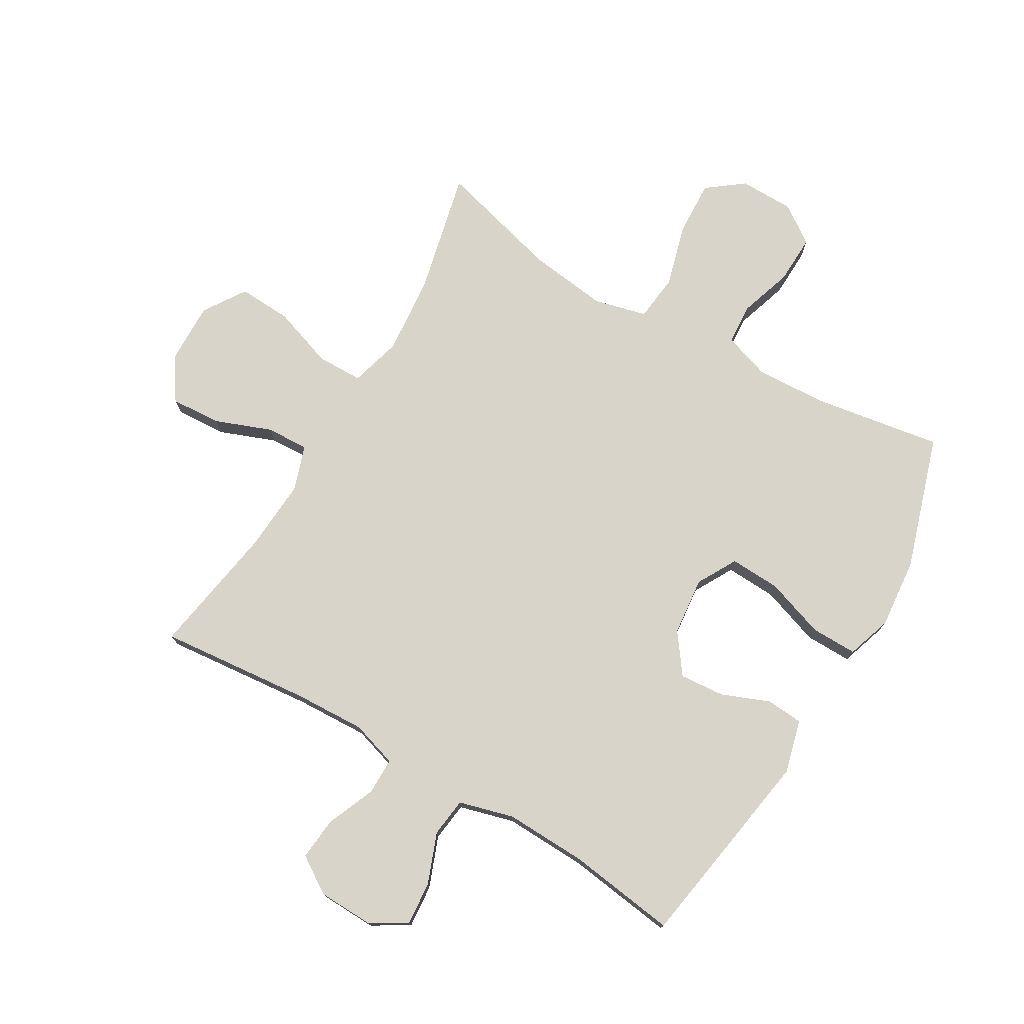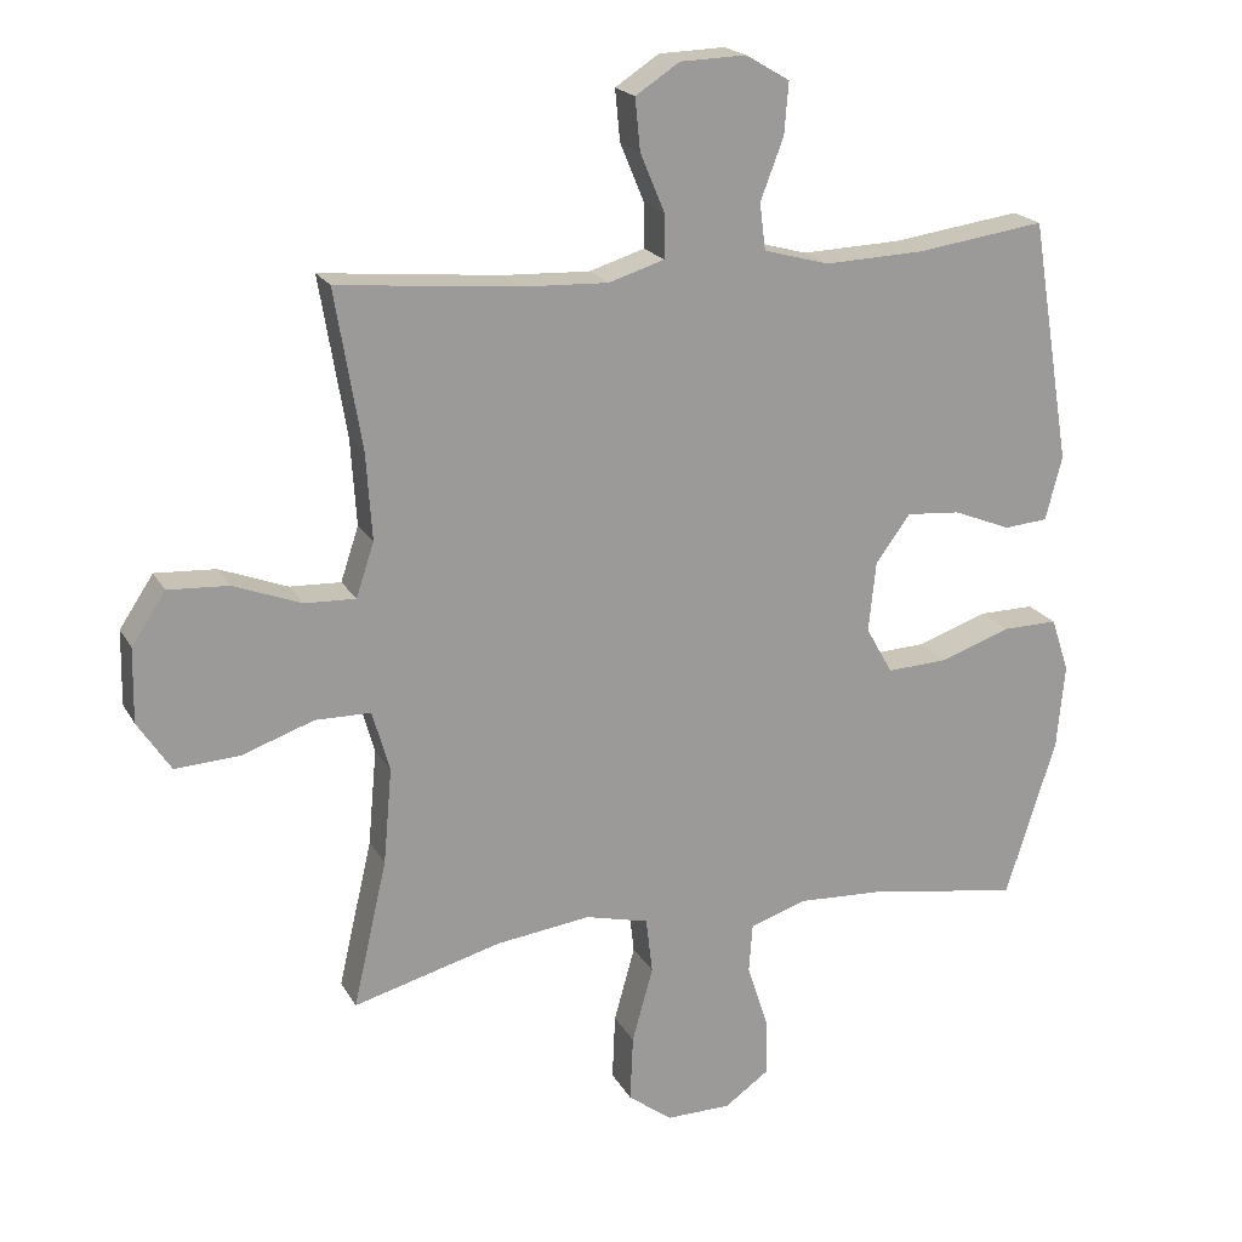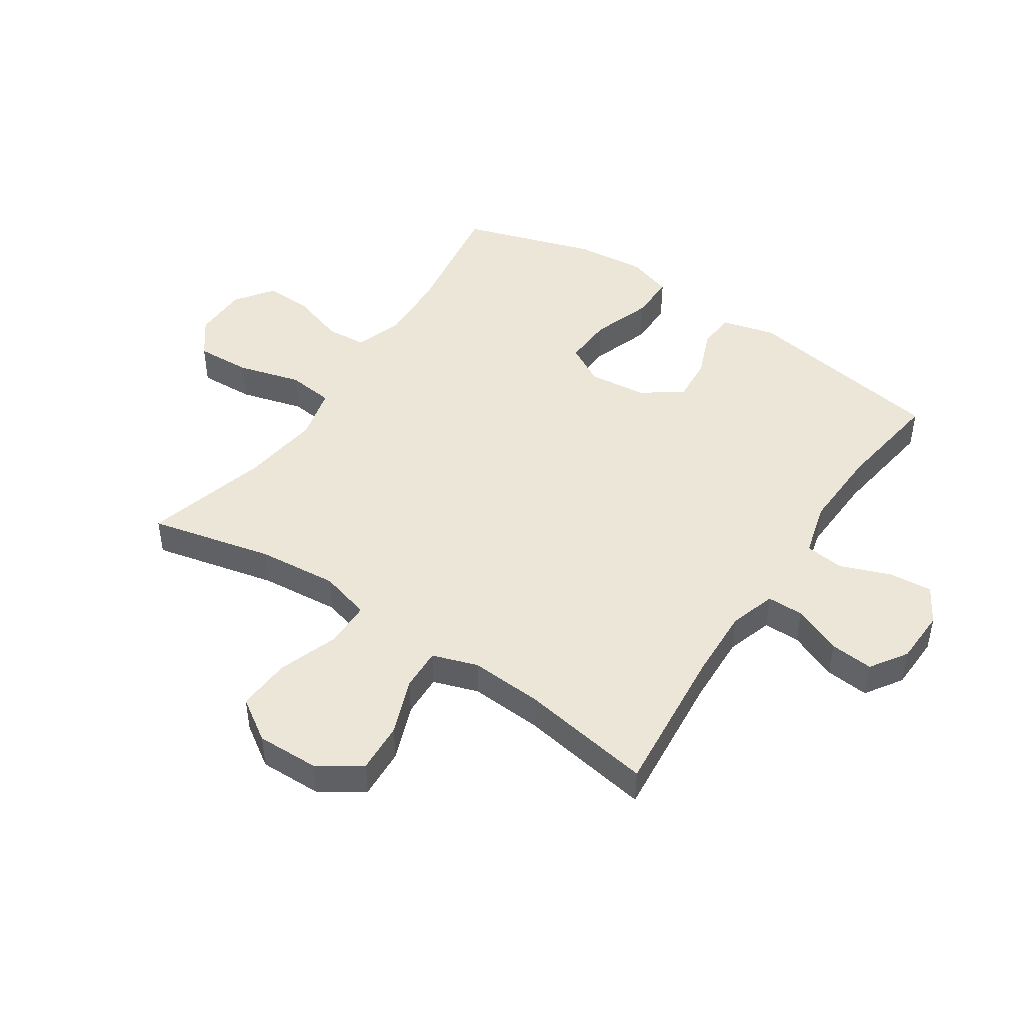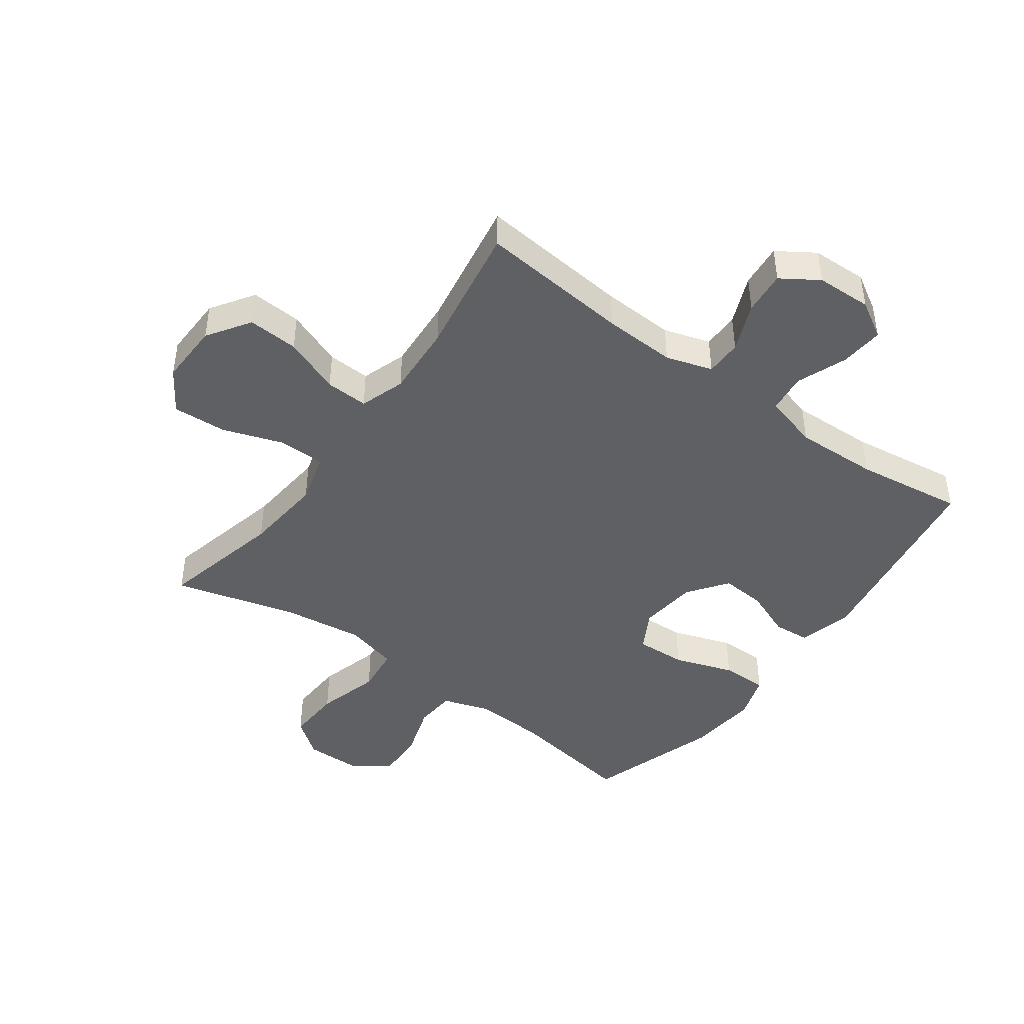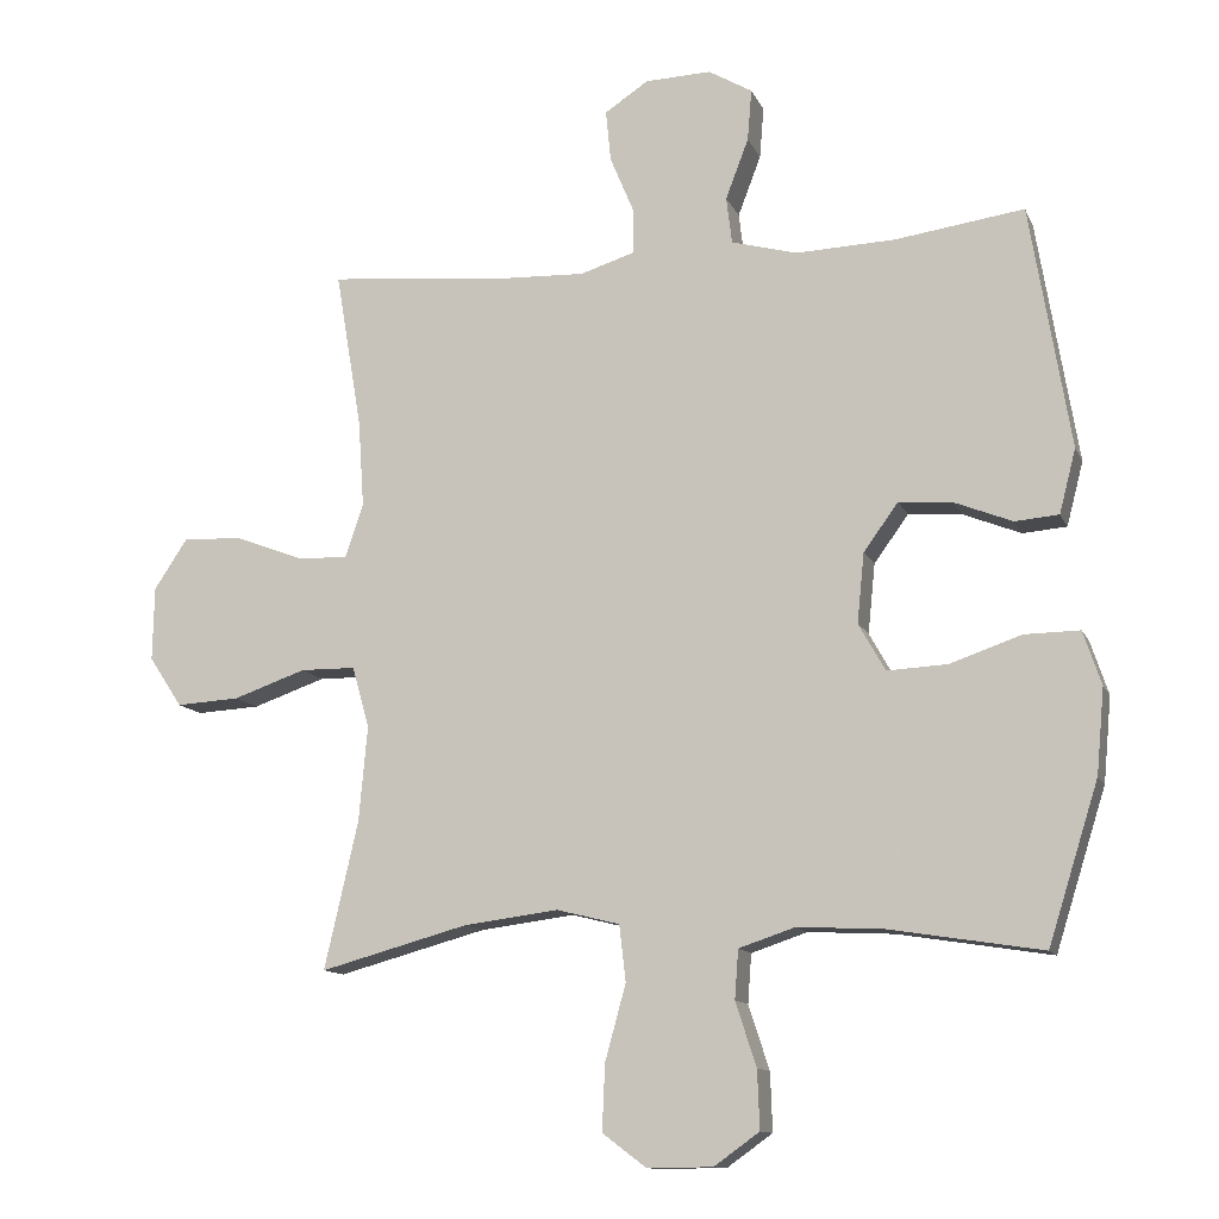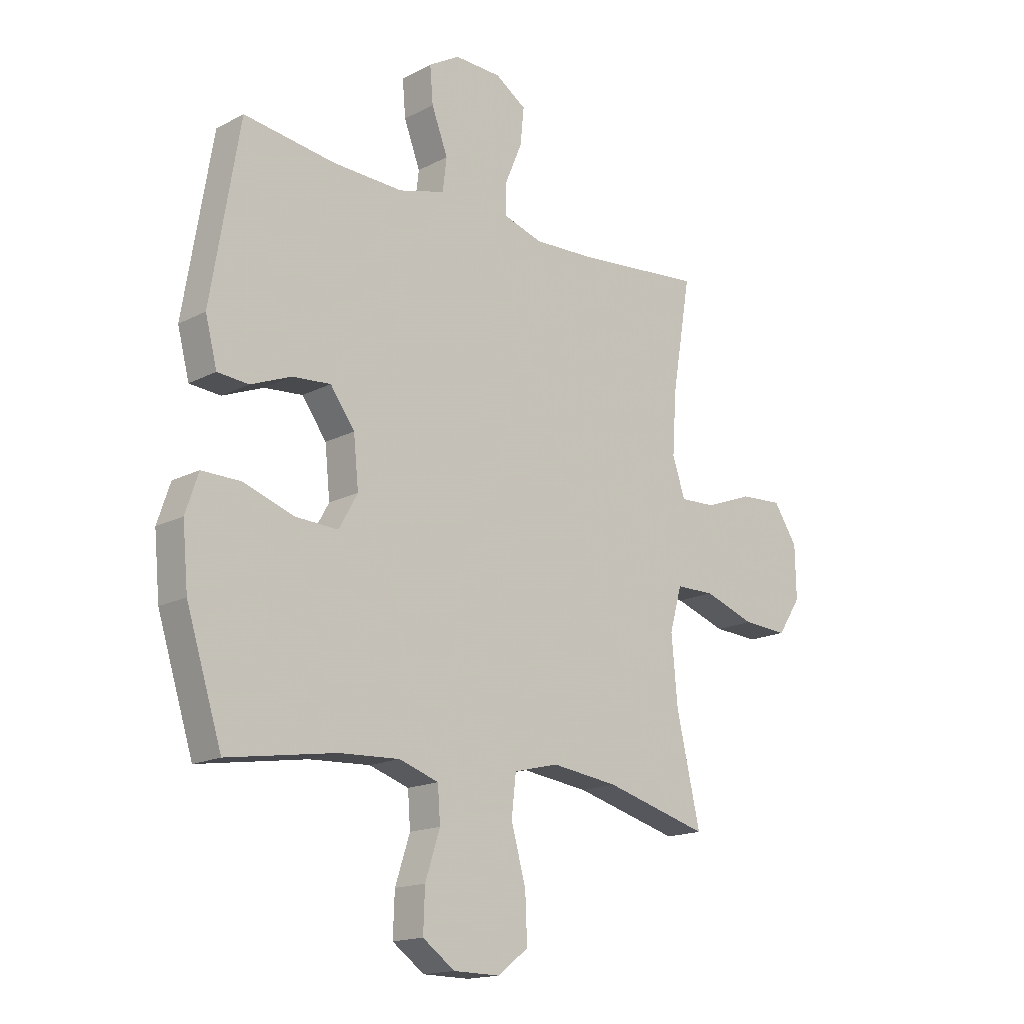
<metadata>
{"format":"obj","ext":"obj","renderer":"f3d","projection":"perspective","resolution":1024,"background":"white","views":[{"elev":75.6,"azim":30.3,"up":"+Y"},{"elev":19.9,"azim":-21.5,"up":"+Z"},{"elev":46.2,"azim":-56.3,"up":"+Y"},{"elev":-44.3,"azim":-36.2,"up":"+Y"},{"elev":-12.1,"azim":17.1,"up":"+Z"},{"elev":-16.4,"azim":136.8,"up":"+Z"}]}
</metadata>
<code>
v 0.5 0.07 -0.5
v 0.287 0.07 -0.466
v 0.168 0.07 -0.46
v 0.09 0.07 -0.486
v 0.085 0.07 -0.554
v 0.114 0.07 -0.643
v 0.117 0.07 -0.724
v 0.054 0.07 -0.769
v -0.037 0.07 -0.77
v -0.098 0.07 -0.724
v -0.094 0.07 -0.632
v -0.065 0.07 -0.527
v -0.074 0.07 -0.449
v -0.162 0.07 -0.427
v -0.294 0.07 -0.444
v -0.5 0.07 -0.5
v -0.453 0.07 -0.295
v -0.441 0.07 -0.162
v -0.465 0.07 -0.077
v -0.542 0.07 -0.076
v -0.643 0.07 -0.111
v -0.732 0.07 -0.116
v -0.778 0.07 -0.046
v -0.776 0.07 0.057
v -0.729 0.07 0.128
v -0.645 0.07 0.123
v -0.551 0.07 0.087
v -0.48 0.07 0.084
v -0.455 0.07 0.159
v -0.463 0.07 0.28
v -0.5 0.07 0.5
v -0.249 0.07 0.476
v -0.129 0.07 0.471
v -0.052 0.07 0.495
v -0.052 0.07 0.556
v -0.086 0.07 0.637
v -0.093 0.07 0.709
v -0.032 0.07 0.749
v 0.06 0.07 0.752
v 0.121 0.07 0.716
v 0.115 0.07 0.644
v 0.083 0.07 0.56
v 0.091 0.07 0.495
v 0.182 0.07 0.47
v 0.32 0.07 0.475
v 0.5 0.07 0.5
v 0.556 0.07 0.161
v 0.533 0.07 0.072
v 0.472 0.07 0.067
v 0.392 0.07 0.099
v 0.317 0.07 0.105
v 0.269 0.07 0.039
v 0.259 0.07 -0.058
v 0.296 0.07 -0.124
v 0.38 0.07 -0.12
v 0.479 0.07 -0.086
v 0.556 0.07 -0.085
v 0.581 0.07 -0.16
v 0.57 0.07 -0.278
v 0.5 0 -0.5
v 0.287 0 -0.466
v 0.168 0 -0.46
v 0.09 0 -0.486
v 0.085 0 -0.554
v 0.114 0 -0.643
v 0.117 0 -0.724
v 0.054 0 -0.769
v -0.037 0 -0.77
v -0.098 0 -0.724
v -0.094 0 -0.632
v -0.065 0 -0.527
v -0.074 0 -0.449
v -0.162 0 -0.427
v -0.294 0 -0.444
v -0.5 0 -0.5
v -0.453 0 -0.295
v -0.441 0 -0.162
v -0.465 0 -0.077
v -0.542 0 -0.076
v -0.643 0 -0.111
v -0.732 0 -0.116
v -0.778 0 -0.046
v -0.776 0 0.057
v -0.729 0 0.128
v -0.645 0 0.123
v -0.551 0 0.087
v -0.48 0 0.084
v -0.455 0 0.159
v -0.463 0 0.28
v -0.5 0 0.5
v -0.249 0 0.476
v -0.129 0 0.471
v -0.052 0 0.495
v -0.052 0 0.556
v -0.086 0 0.637
v -0.093 0 0.709
v -0.032 0 0.749
v 0.06 0 0.752
v 0.121 0 0.716
v 0.115 0 0.644
v 0.083 0 0.56
v 0.091 0 0.495
v 0.182 0 0.47
v 0.32 0 0.475
v 0.5 0 0.5
v 0.556 0 0.161
v 0.533 0 0.072
v 0.472 0 0.067
v 0.392 0 0.099
v 0.317 0 0.105
v 0.269 0 0.039
v 0.259 0 -0.058
v 0.296 0 -0.124
v 0.38 0 -0.12
v 0.479 0 -0.086
v 0.556 0 -0.085
v 0.581 0 -0.16
v 0.57 0 -0.278
f 59 1 2
f 58 59 2
f 57 58 2
f 56 57 2
f 55 56 2
f 54 55 2 3
f 53 54 3 4
f 52 53 4
f 48 49 50
f 47 48 50
f 46 47 50
f 45 46 50
f 44 45 50 51
f 43 44 51 52
f 40 41 42
f 39 40 42
f 38 39 42
f 37 38 42
f 36 37 42
f 35 36 42
f 34 35 42 43
f 43 52 4
f 34 43 4
f 33 34 4
f 30 31 32
f 33 4 5
f 32 33 5
f 30 32 5
f 29 30 5
f 25 26 27
f 24 25 27
f 23 24 27
f 22 23 27
f 21 22 27
f 20 21 27
f 19 20 27 28
f 28 29 5
f 19 28 5
f 18 19 5
f 15 16 17
f 14 15 17 18
f 10 11 12
f 9 10 12
f 8 9 12
f 7 8 12
f 6 7 12
f 5 6 12
f 5 12 13
f 18 5 13
f 13 14 18
f 61 60 118
f 61 118 117
f 61 117 116
f 61 116 115
f 61 115 114
f 62 61 114 113
f 63 62 113 112
f 63 112 111
f 109 108 107
f 109 107 106
f 109 106 105
f 109 105 104
f 110 109 104 103
f 111 110 103 102
f 101 100 99
f 101 99 98
f 101 98 97
f 101 97 96
f 101 96 95
f 101 95 94
f 102 101 94 93
f 63 111 102
f 63 102 93
f 63 93 92
f 91 90 89
f 64 63 92
f 64 92 91
f 64 91 89
f 64 89 88
f 86 85 84
f 86 84 83
f 86 83 82
f 86 82 81
f 86 81 80
f 86 80 79
f 87 86 79 78
f 64 88 87
f 64 87 78
f 64 78 77
f 76 75 74
f 77 76 74 73
f 71 70 69
f 71 69 68
f 71 68 67
f 71 67 66
f 71 66 65
f 71 65 64
f 72 71 64
f 72 64 77
f 77 73 72
f 1 60 61 2
f 2 61 62 3
f 3 62 63 4
f 4 63 64 5
f 5 64 65 6
f 6 65 66 7
f 7 66 67 8
f 8 67 68 9
f 9 68 69 10
f 10 69 70 11
f 11 70 71 12
f 12 71 72 13
f 13 72 73 14
f 14 73 74 15
f 15 74 75 16
f 16 75 76 17
f 17 76 77 18
f 18 77 78 19
f 19 78 79 20
f 20 79 80 21
f 21 80 81 22
f 22 81 82 23
f 23 82 83 24
f 24 83 84 25
f 25 84 85 26
f 26 85 86 27
f 27 86 87 28
f 28 87 88 29
f 29 88 89 30
f 30 89 90 31
f 31 90 91 32
f 32 91 92 33
f 33 92 93 34
f 34 93 94 35
f 35 94 95 36
f 36 95 96 37
f 37 96 97 38
f 38 97 98 39
f 39 98 99 40
f 40 99 100 41
f 41 100 101 42
f 42 101 102 43
f 43 102 103 44
f 44 103 104 45
f 45 104 105 46
f 46 105 106 47
f 47 106 107 48
f 48 107 108 49
f 49 108 109 50
f 50 109 110 51
f 51 110 111 52
f 52 111 112 53
f 53 112 113 54
f 54 113 114 55
f 55 114 115 56
f 56 115 116 57
f 57 116 117 58
f 58 117 118 59
f 59 118 60 1

</code>
